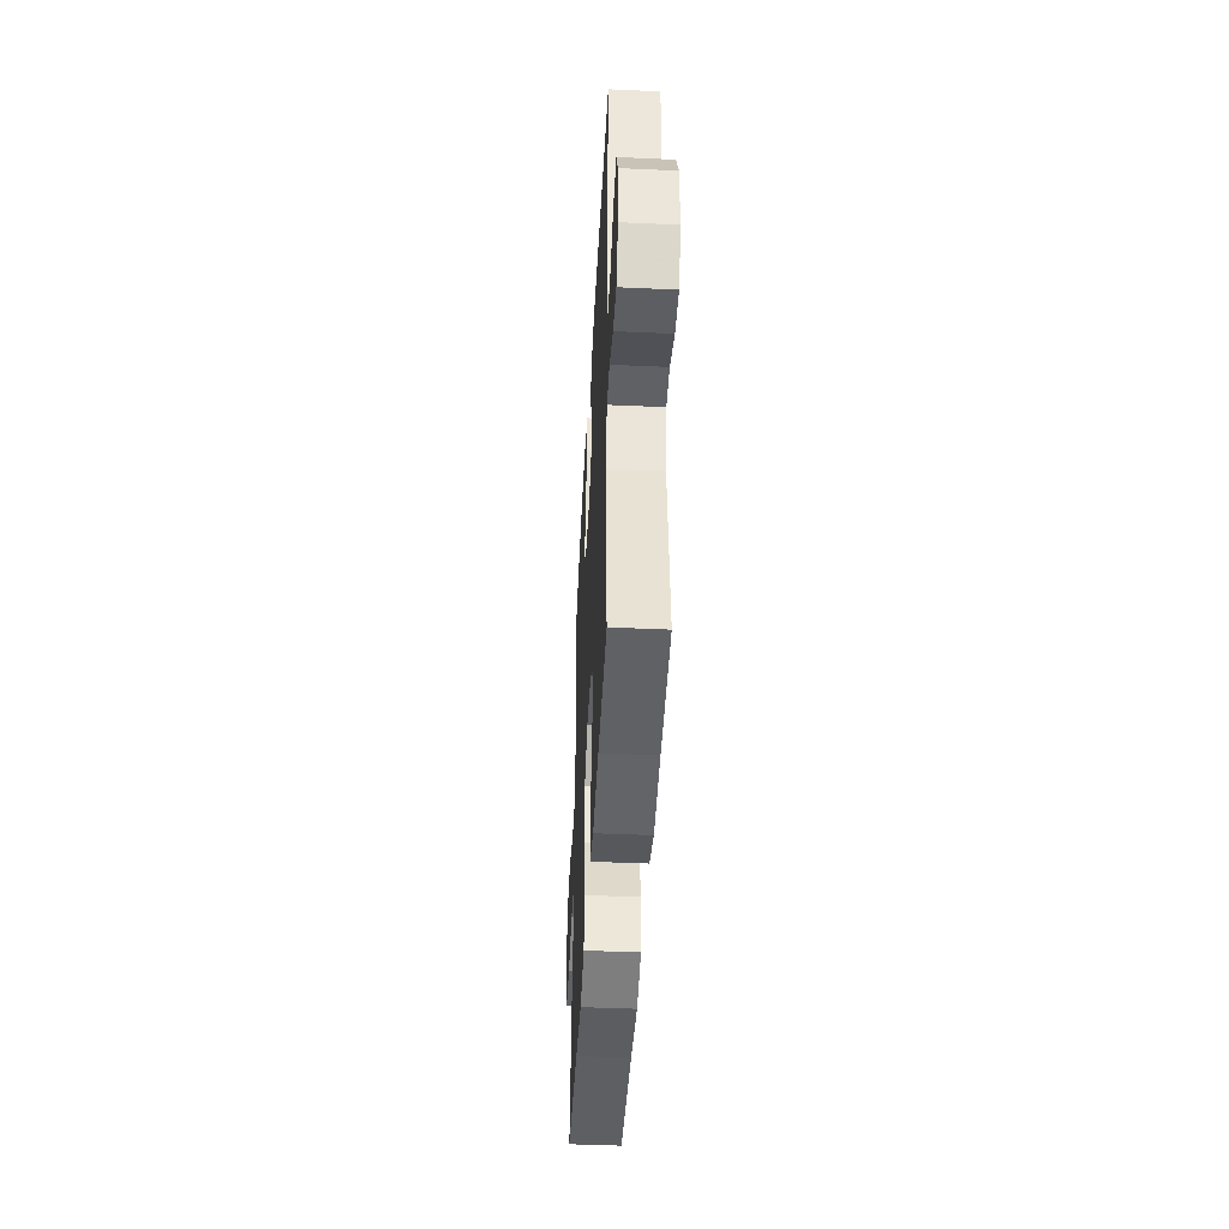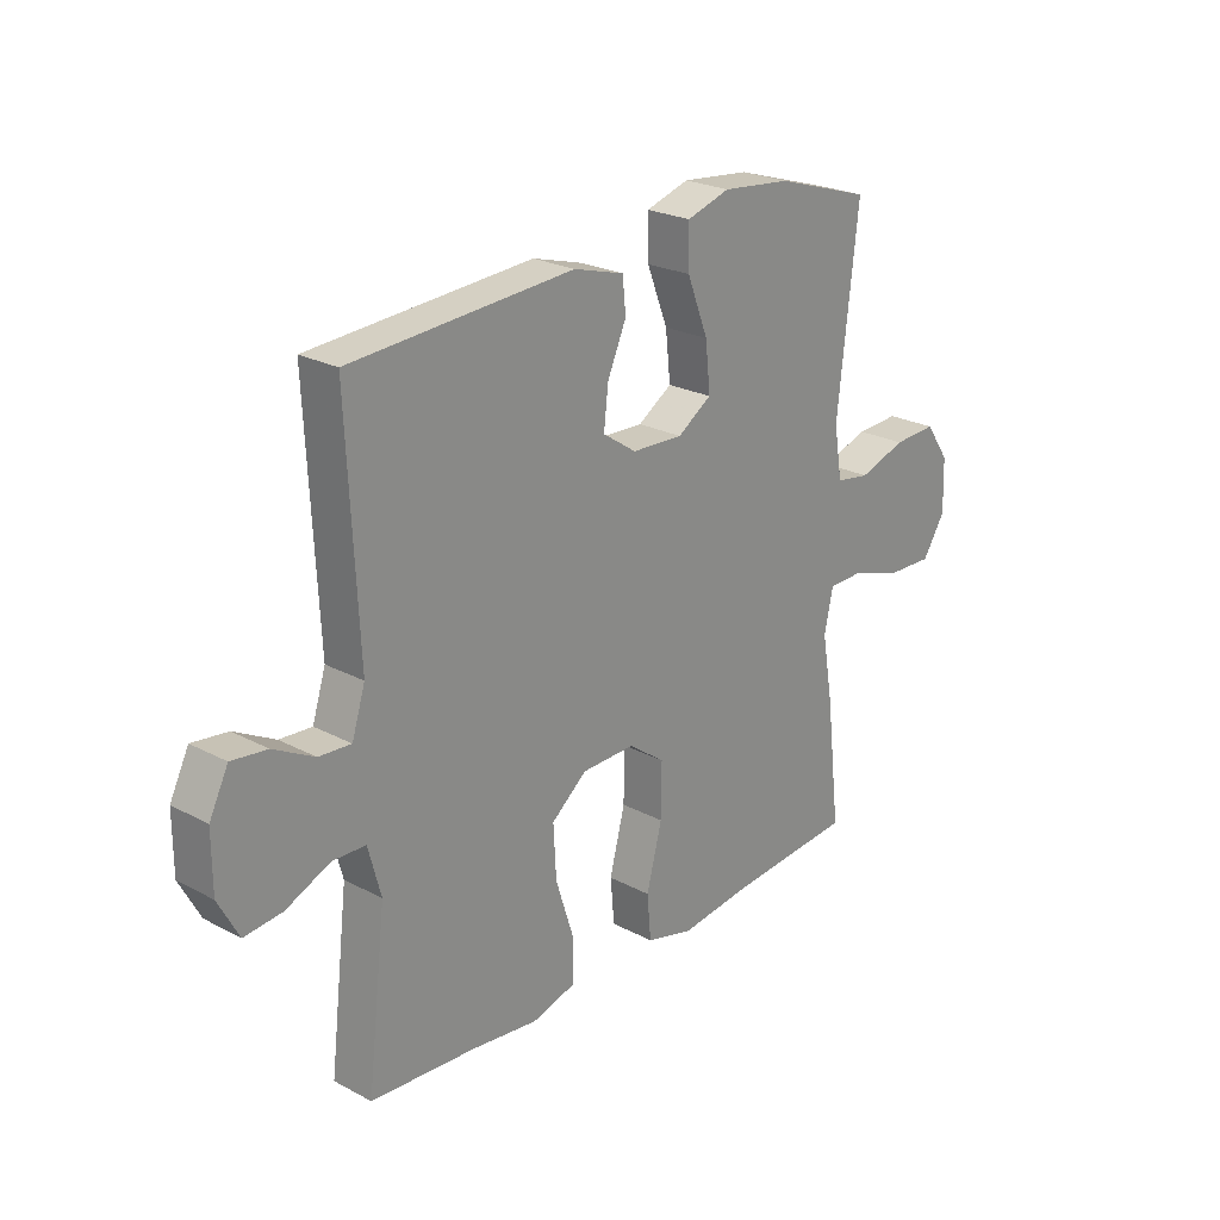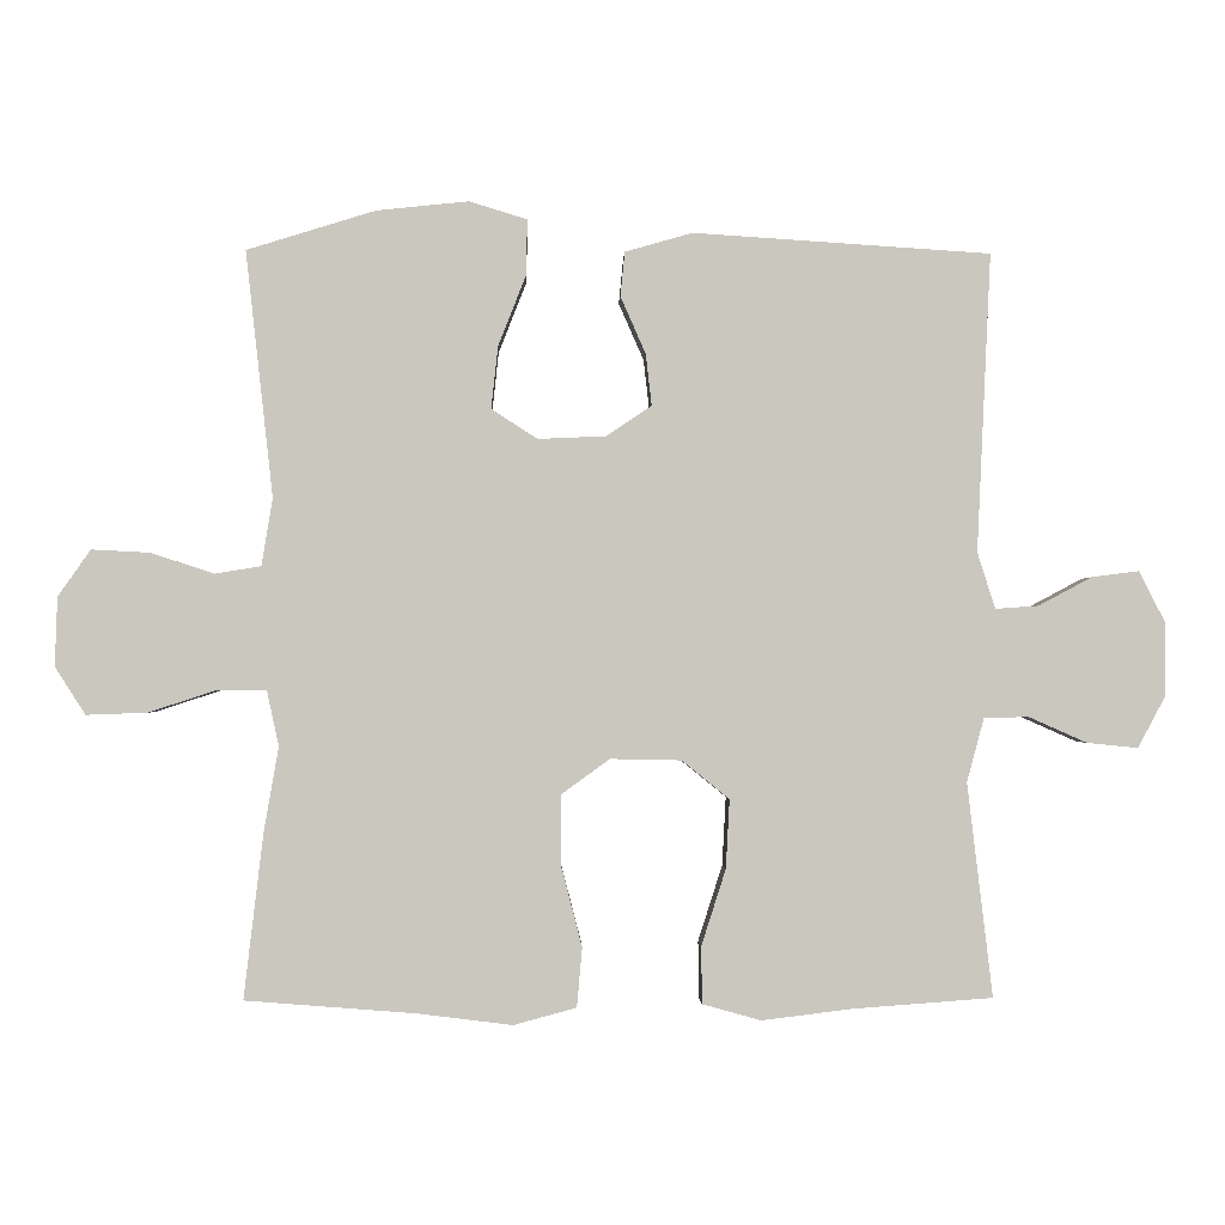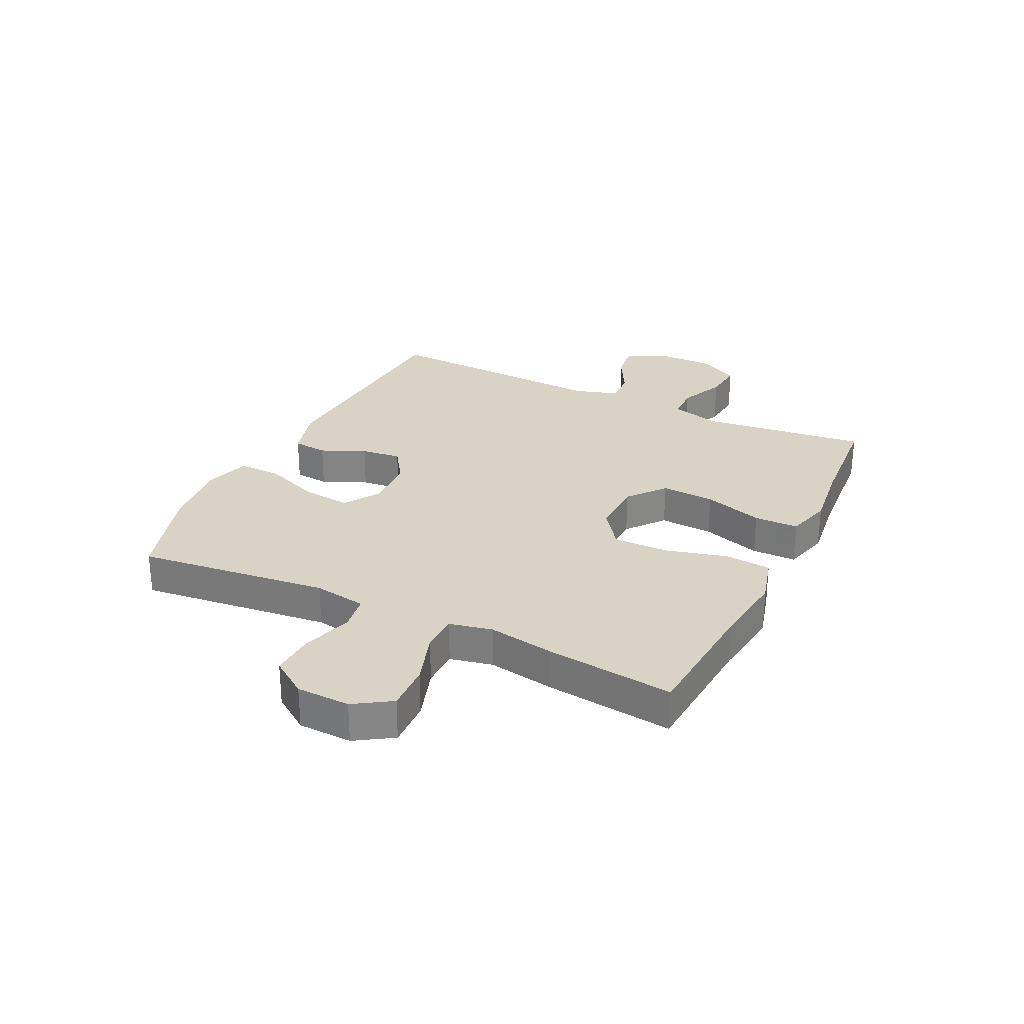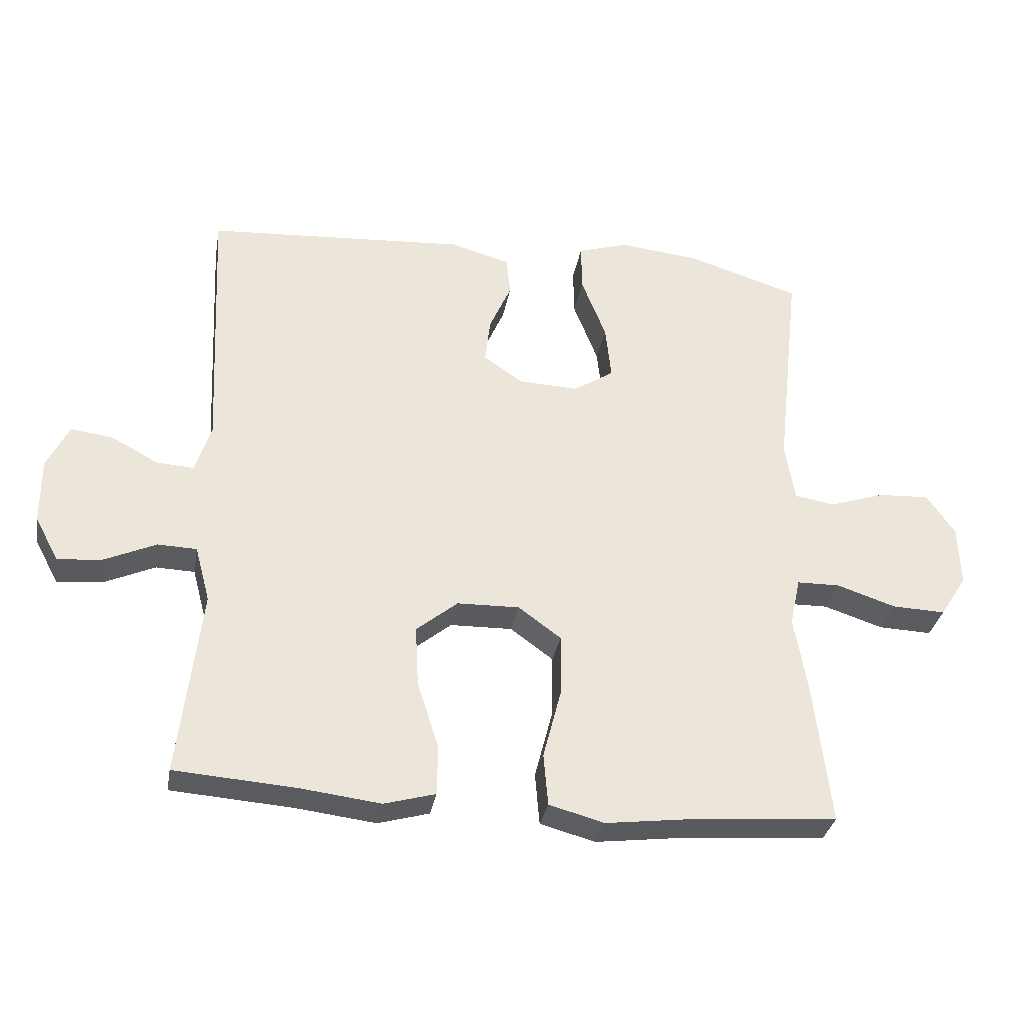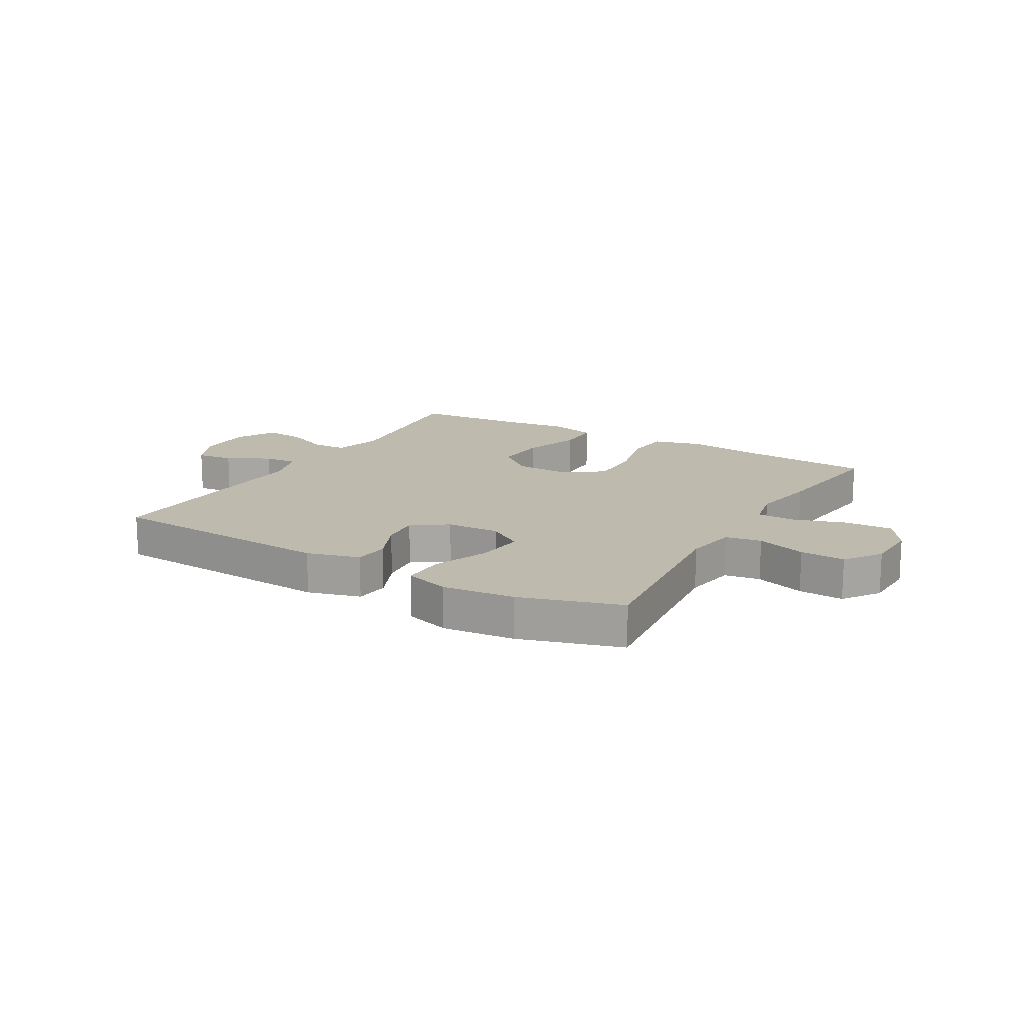
<metadata>
{"format":"obj","ext":"obj","renderer":"f3d","projection":"perspective","resolution":1024,"background":"white","views":[{"elev":-44.3,"azim":-93.0,"up":"+Z"},{"elev":24.0,"azim":-48.7,"up":"+Z"},{"elev":-1.4,"azim":178.3,"up":"+Z"},{"elev":28.3,"azim":115.8,"up":"+Y"},{"elev":-32.1,"azim":-9.9,"up":"+Z"},{"elev":15.6,"azim":30.3,"up":"+Y"}]}
</metadata>
<code>
v 0.5 0.07 0.5
v 0.463 0.07 0.168
v 0.478 0.07 0.077
v 0.54 0.07 0.067
v 0.626 0.07 0.095
v 0.704 0.07 0.099
v 0.748 0.07 0.036
v 0.751 0.07 -0.057
v 0.71 0.07 -0.121
v 0.628 0.07 -0.118
v 0.536 0.07 -0.088
v 0.47 0.07 -0.089
v 0.454 0.07 -0.163
v 0.474 0.07 -0.279
v 0.5 0.07 -0.5
v 0.27 0.07 -0.518
v 0.142 0.07 -0.534
v 0.057 0.07 -0.511
v 0.05 0.07 -0.431
v 0.078 0.07 -0.323
v 0.079 0.07 -0.228
v 0.013 0.07 -0.18
v -0.083 0.07 -0.182
v -0.147 0.07 -0.234
v -0.142 0.07 -0.327
v -0.109 0.07 -0.43
v -0.11 0.07 -0.507
v -0.189 0.07 -0.529
v -0.311 0.07 -0.514
v -0.5 0.07 -0.5
v -0.466 0.07 -0.212
v -0.489 0.07 -0.126
v -0.549 0.07 -0.124
v -0.628 0.07 -0.159
v -0.697 0.07 -0.166
v -0.734 0.07 -0.097
v -0.734 0.07 0.004
v -0.7 0.07 0.072
v -0.636 0.07 0.064
v -0.563 0.07 0.025
v -0.505 0.07 0.021
v -0.481 0.07 0.097
v -0.5 0.07 0.5
v -0.098 0.07 0.526
v -0.007 0.07 0.5
v -0.001 0.07 0.44
v -0.035 0.07 0.363
v -0.043 0.07 0.293
v 0.018 0.07 0.252
v 0.11 0.07 0.248
v 0.172 0.07 0.288
v 0.163 0.07 0.372
v 0.125 0.07 0.469
v 0.124 0.07 0.543
v 0.202 0.07 0.567
v 0.326 0.07 0.554
v 0.5 0 0.5
v 0.463 0 0.168
v 0.478 0 0.077
v 0.54 0 0.067
v 0.626 0 0.095
v 0.704 0 0.099
v 0.748 0 0.036
v 0.751 0 -0.057
v 0.71 0 -0.121
v 0.628 0 -0.118
v 0.536 0 -0.088
v 0.47 0 -0.089
v 0.454 0 -0.163
v 0.474 0 -0.279
v 0.5 0 -0.5
v 0.27 0 -0.518
v 0.142 0 -0.534
v 0.057 0 -0.511
v 0.05 0 -0.431
v 0.078 0 -0.323
v 0.079 0 -0.228
v 0.013 0 -0.18
v -0.083 0 -0.182
v -0.147 0 -0.234
v -0.142 0 -0.327
v -0.109 0 -0.43
v -0.11 0 -0.507
v -0.189 0 -0.529
v -0.311 0 -0.514
v -0.5 0 -0.5
v -0.466 0 -0.212
v -0.489 0 -0.126
v -0.549 0 -0.124
v -0.628 0 -0.159
v -0.697 0 -0.166
v -0.734 0 -0.097
v -0.734 0 0.004
v -0.7 0 0.072
v -0.636 0 0.064
v -0.563 0 0.025
v -0.505 0 0.021
v -0.481 0 0.097
v -0.5 0 0.5
v -0.098 0 0.526
v -0.007 0 0.5
v -0.001 0 0.44
v -0.035 0 0.363
v -0.043 0 0.293
v 0.018 0 0.252
v 0.11 0 0.248
v 0.172 0 0.288
v 0.163 0 0.372
v 0.125 0 0.469
v 0.124 0 0.543
v 0.202 0 0.567
v 0.326 0 0.554
f 56 1 2
f 55 56 2
f 54 55 2
f 53 54 2
f 52 53 2
f 51 52 2 3
f 50 51 3
f 49 50 3
f 45 46 47
f 44 45 47
f 43 44 47
f 42 43 47
f 41 42 47 48
f 38 39 40
f 37 38 40
f 36 37 40
f 35 36 40
f 34 35 40
f 33 34 40
f 32 33 40 41
f 41 48 49
f 32 41 49
f 31 32 49
f 27 28 29
f 26 27 29
f 25 26 29
f 29 30 31
f 25 29 31
f 24 25 31
f 18 19 20
f 17 18 20
f 16 17 20
f 16 20 21
f 15 16 21
f 14 15 21
f 13 14 21
f 12 13 21 22
f 9 10 11
f 8 9 11
f 7 8 11
f 6 7 11
f 5 6 11
f 4 5 11
f 3 4 11 12
f 12 22 23
f 3 12 23
f 49 3 23
f 23 24 31 49
f 58 57 112
f 58 112 111
f 58 111 110
f 58 110 109
f 58 109 108
f 59 58 108 107
f 59 107 106
f 59 106 105
f 103 102 101
f 103 101 100
f 103 100 99
f 103 99 98
f 104 103 98 97
f 96 95 94
f 96 94 93
f 96 93 92
f 96 92 91
f 96 91 90
f 96 90 89
f 97 96 89 88
f 105 104 97
f 105 97 88
f 105 88 87
f 85 84 83
f 85 83 82
f 85 82 81
f 87 86 85
f 87 85 81
f 87 81 80
f 76 75 74
f 76 74 73
f 76 73 72
f 77 76 72
f 77 72 71
f 77 71 70
f 77 70 69
f 78 77 69 68
f 67 66 65
f 67 65 64
f 67 64 63
f 67 63 62
f 67 62 61
f 67 61 60
f 68 67 60 59
f 79 78 68
f 79 68 59
f 79 59 105
f 105 87 80 79
f 1 57 58 2
f 2 58 59 3
f 3 59 60 4
f 4 60 61 5
f 5 61 62 6
f 6 62 63 7
f 7 63 64 8
f 8 64 65 9
f 9 65 66 10
f 10 66 67 11
f 11 67 68 12
f 12 68 69 13
f 13 69 70 14
f 14 70 71 15
f 15 71 72 16
f 16 72 73 17
f 17 73 74 18
f 18 74 75 19
f 19 75 76 20
f 20 76 77 21
f 21 77 78 22
f 22 78 79 23
f 23 79 80 24
f 24 80 81 25
f 25 81 82 26
f 26 82 83 27
f 27 83 84 28
f 28 84 85 29
f 29 85 86 30
f 30 86 87 31
f 31 87 88 32
f 32 88 89 33
f 33 89 90 34
f 34 90 91 35
f 35 91 92 36
f 36 92 93 37
f 37 93 94 38
f 38 94 95 39
f 39 95 96 40
f 40 96 97 41
f 41 97 98 42
f 42 98 99 43
f 43 99 100 44
f 44 100 101 45
f 45 101 102 46
f 46 102 103 47
f 47 103 104 48
f 48 104 105 49
f 49 105 106 50
f 50 106 107 51
f 51 107 108 52
f 52 108 109 53
f 53 109 110 54
f 54 110 111 55
f 55 111 112 56
f 56 112 57 1

</code>
